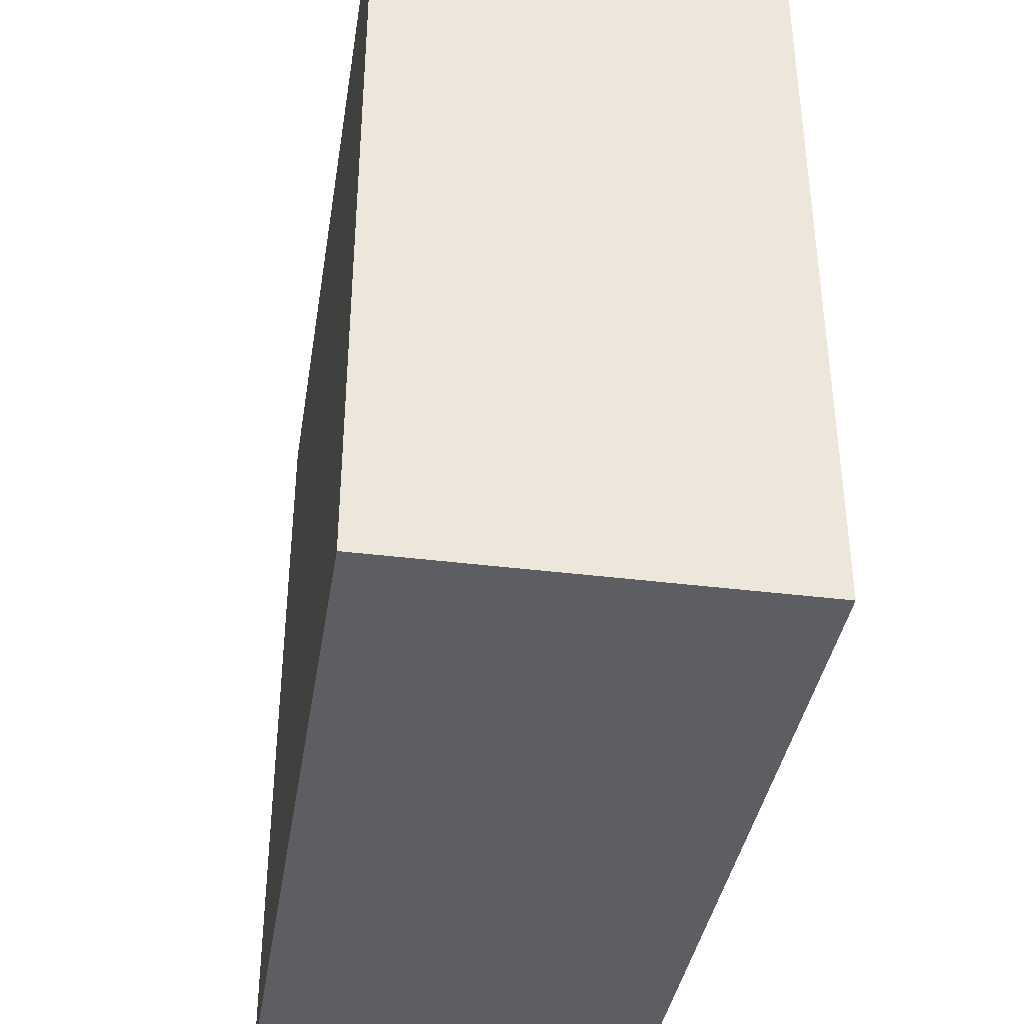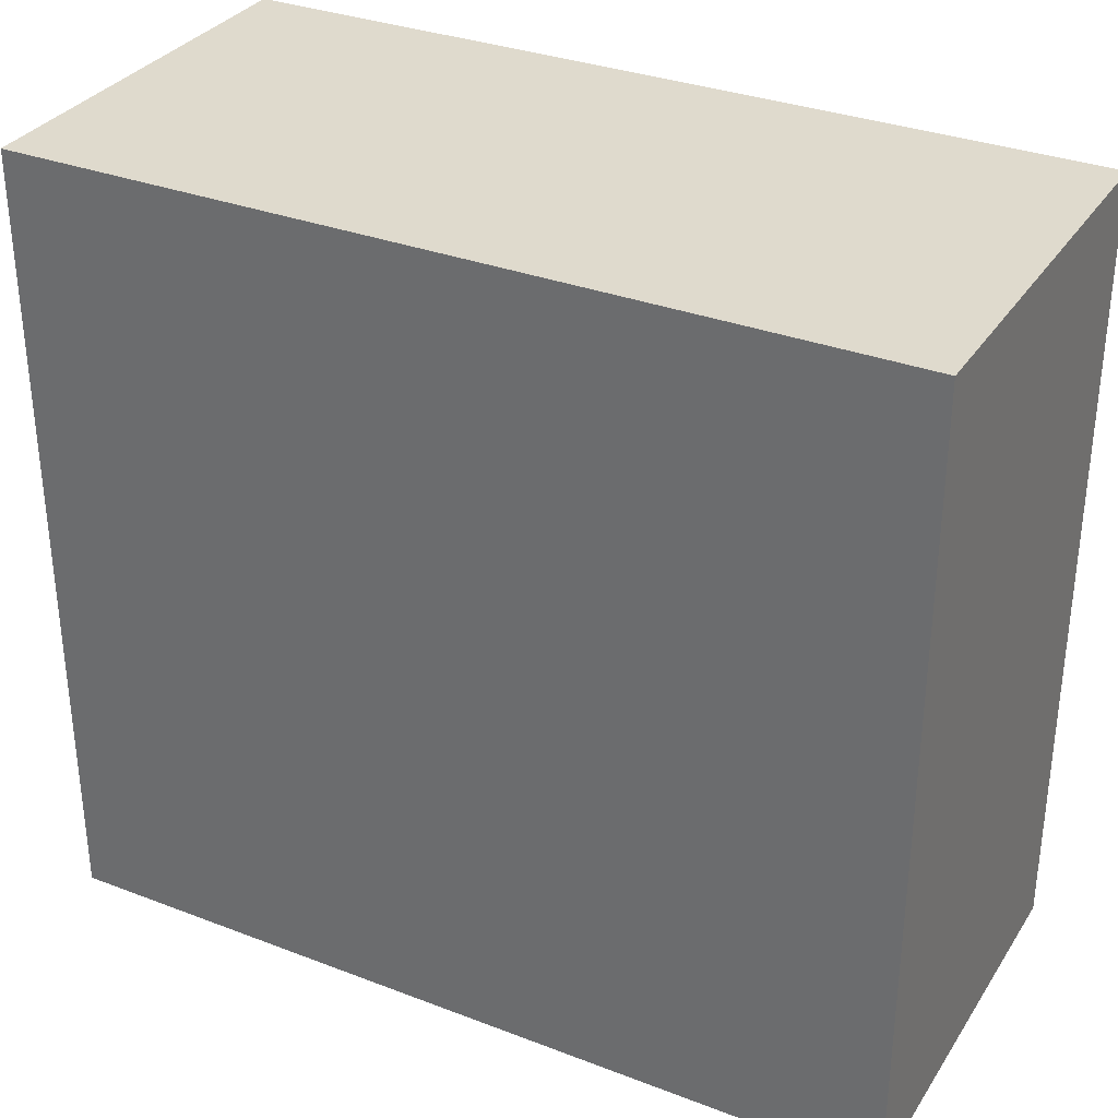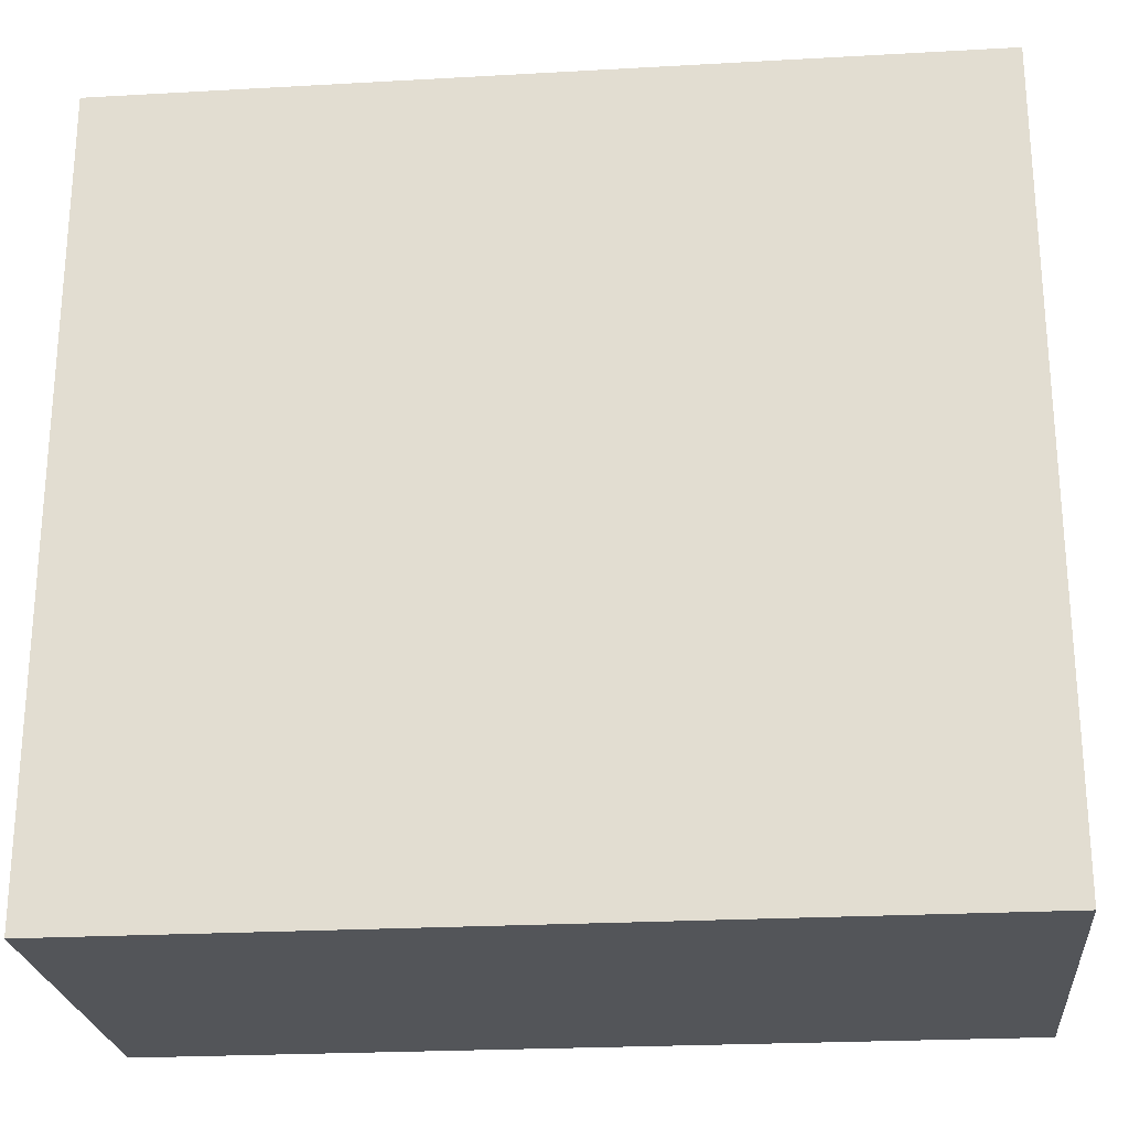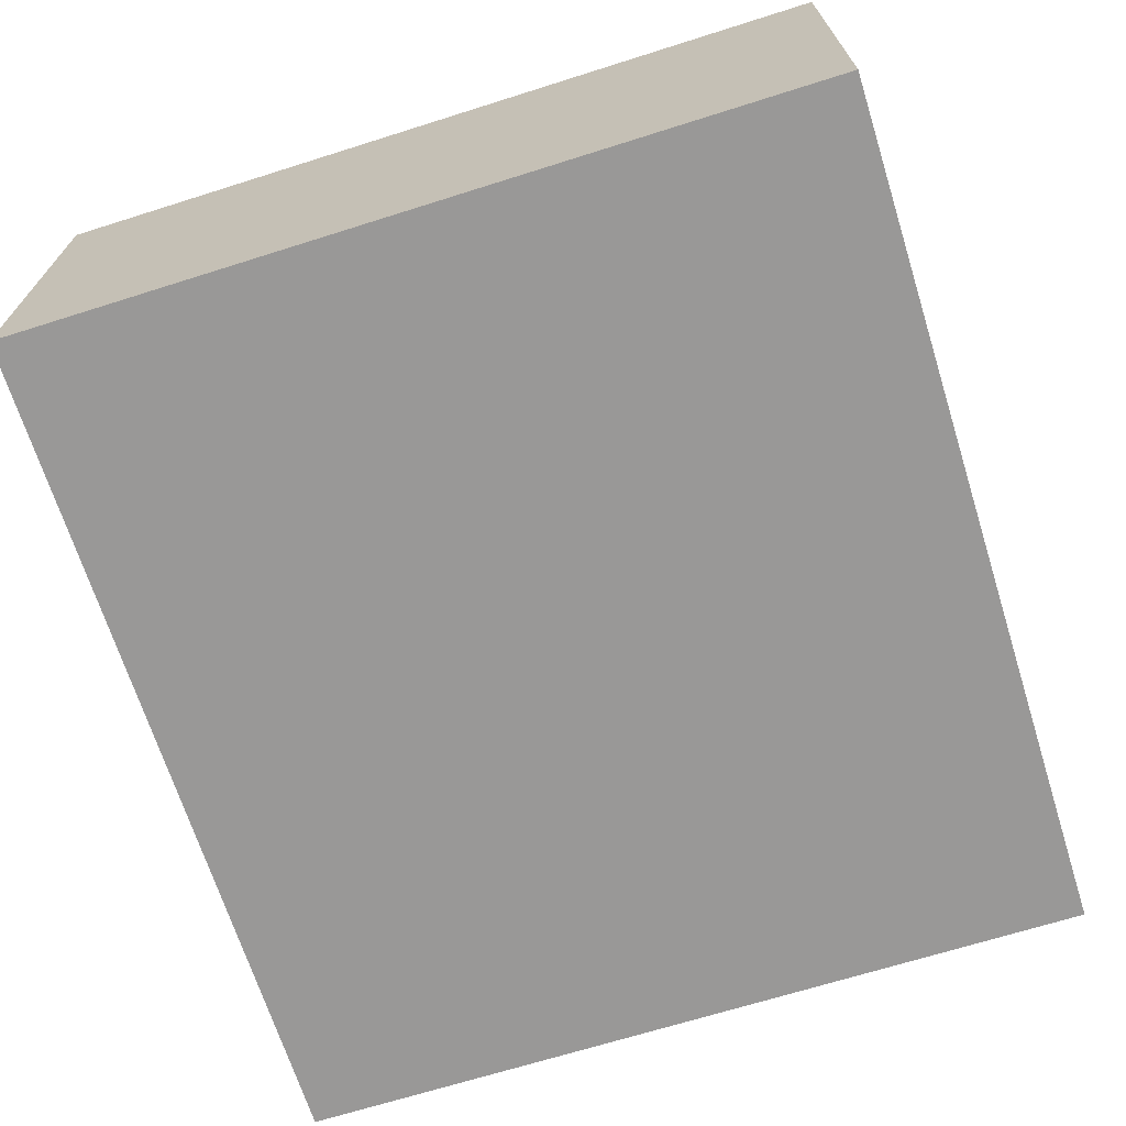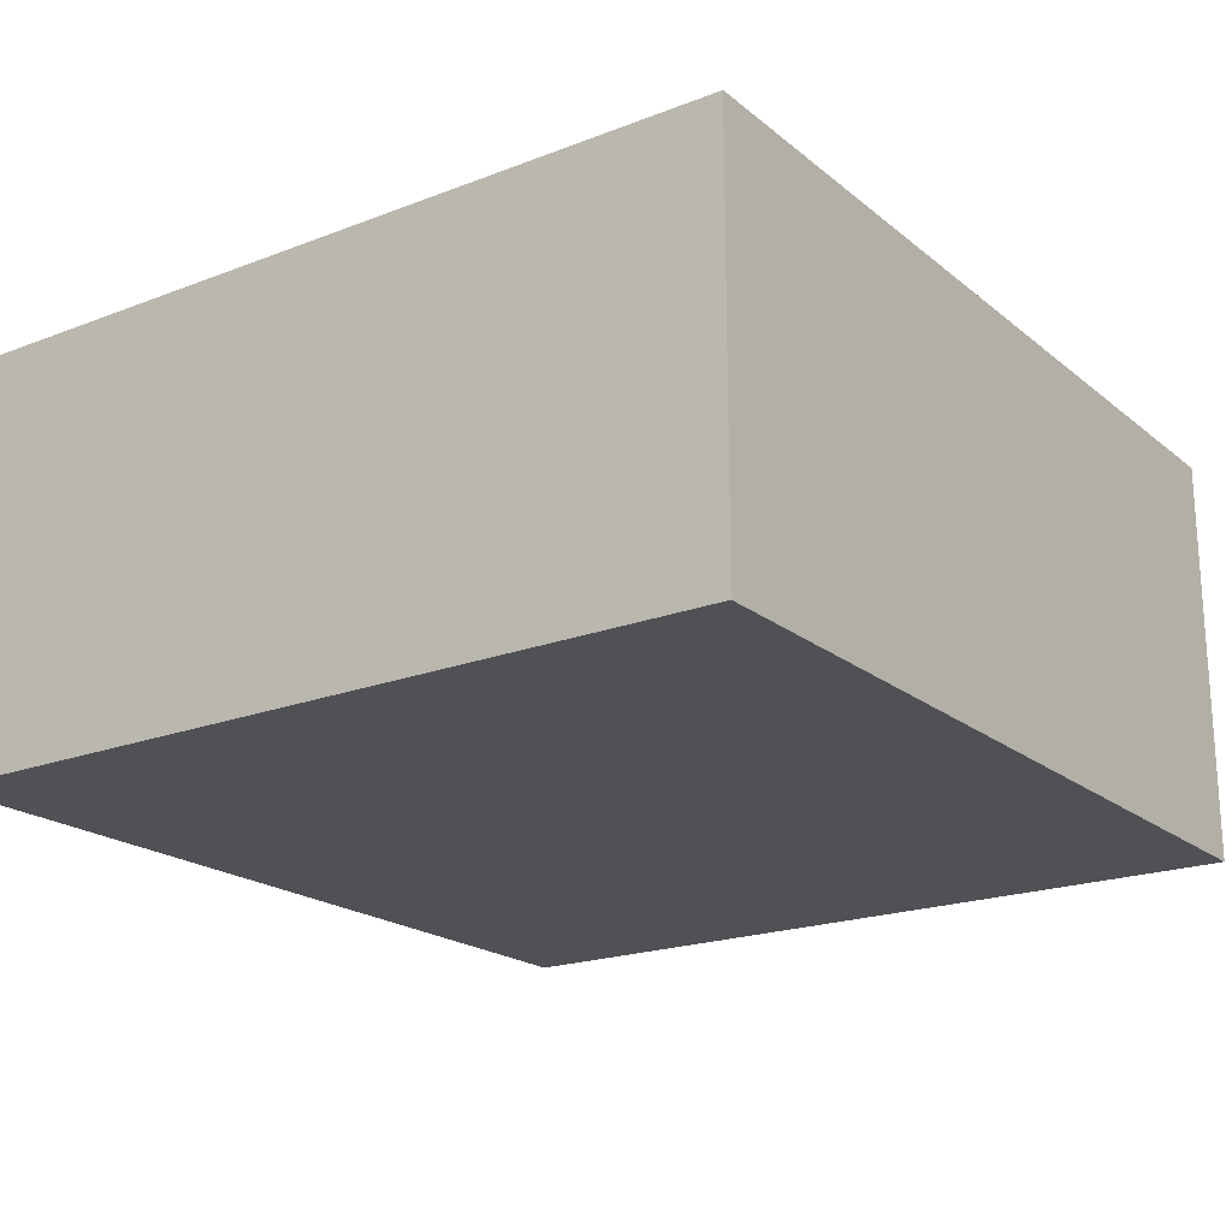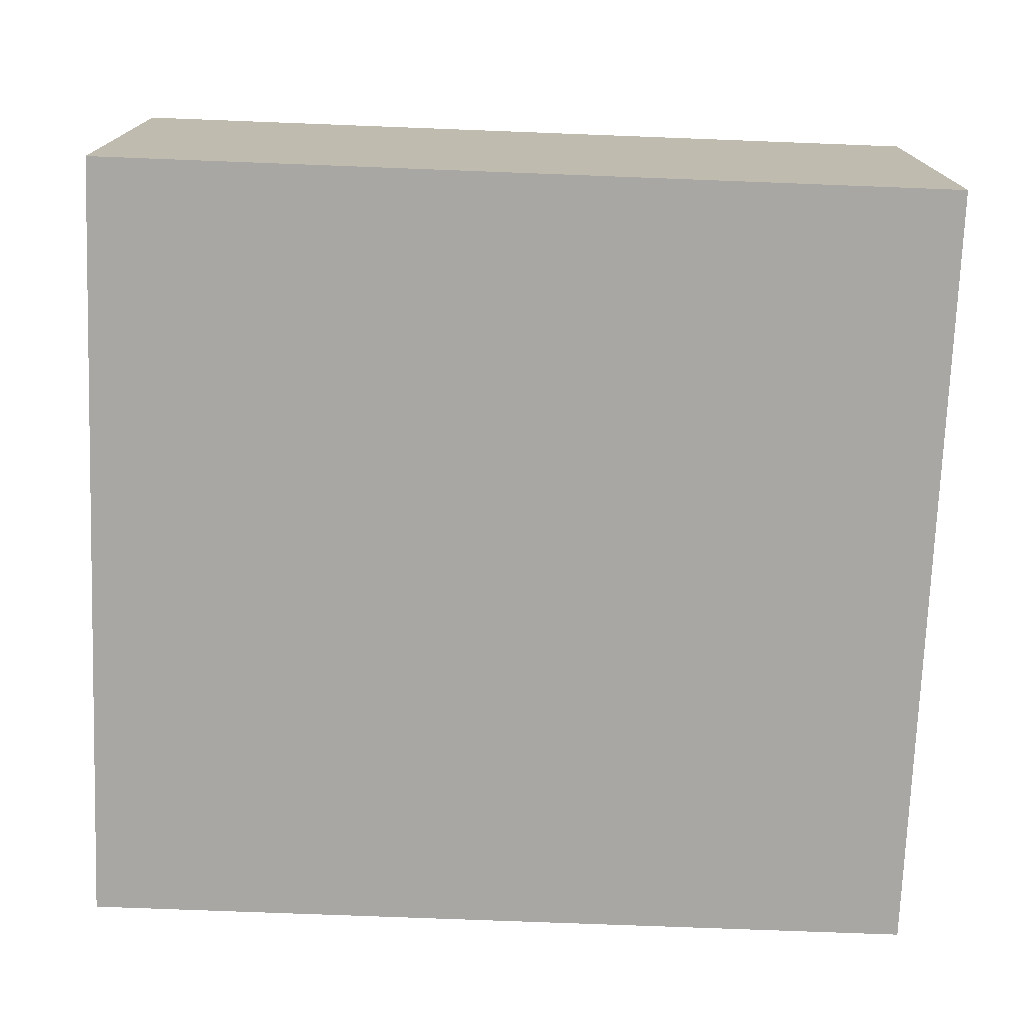
<metadata>
{"format":"obj","ext":"obj","renderer":"f3d","projection":"perspective","resolution":1024,"background":"white","views":[{"elev":-38.4,"azim":-99.0,"up":"+Z"},{"elev":32.6,"azim":28.0,"up":"+Z"},{"elev":-24.1,"azim":5.3,"up":"+Z"},{"elev":-68.7,"azim":107.5,"up":"+Y"},{"elev":-20.2,"azim":125.1,"up":"+Y"},{"elev":-74.4,"azim":-2.2,"up":"+Y"}]}
</metadata>
<code>
g matches
v -0.1016 0 -0.09438
v 0.1016 0 -0.09438
v 0.1016 0 0.09438
v -0.1016 0 0.09438
v -0.02033 0.09552 -0.09438
v -0.02033 0.09552 0.09438
v 0.02033 0.09552 0.09438
v 0.02033 0.09552 -0.09438
v 0.1016 0 0.09438
v 0.1016 0 -0.09438
v 0.1016 0.03184 -0.09438
v 0.1016 0.06231 -0.09438
v 0.1016 0.06231 0.09438
v -0.1016 0.06368 -0.09438
v 0.1016 0.06368 -0.09438
v 0.1016 0.06231 -0.09438
v 0.1016 0.03184 -0.09438
v -0.1016 0.06278 -0.09438
v -0.1016 0.03184 -0.09438
v 0.1016 0 -0.09438
v -0.1016 0 -0.09438
v -0.1016 0 0.09438
v -0.1016 0.06278 0.09438
v -0.1016 0.06278 -0.09438
v -0.1016 0.03184 -0.09438
v -0.1016 0 -0.09438
v -0.1016 0 0.09438
v 0.1016 0 0.09438
v 0.1016 0.06231 0.09438
v 0.1016 0.09552 0.09438
v -0.06099 0.09552 0.09438
v -0.1016 0.09552 0.09438
v -0.1016 0.06278 0.09438
v -0.02033 0.09552 0.09438
v 0.02033 0.09552 0.09438
v 0.06099 0.09552 0.09438
v 0.06099 0.09552 -0.09438
v 0.1016 0.09552 -0.09438
v 0.1016 0.06368 -0.09438
v 0.02033 0.09552 -0.09438
v -0.02033 0.09552 -0.09438
v -0.06099 0.09552 -0.09438
v -0.1016 0.09552 -0.09438
v -0.1016 0.06368 -0.09438
v -0.1016 0.06278 0.09438
v -0.1016 0.09552 0.09438
v -0.1016 0.09552 -0.09438
v -0.1016 0.06368 -0.09438
v -0.1016 0.06278 -0.09438
v 0.1016 0.06368 -0.09438
v 0.1016 0.09552 -0.09438
v 0.1016 0.09552 0.09438
v 0.1016 0.06231 -0.09438
v 0.1016 0.06231 0.09438
v -0.1016 0.09552 -0.09438
v -0.1016 0.09552 0.09438
v -0.06099 0.09552 0.09438
v -0.06099 0.09552 -0.09438
v -0.06099 0.09552 -0.09438
v -0.06099 0.09552 0.09438
v -0.02033 0.09552 0.09438
v -0.02033 0.09552 -0.09438
v 0.1016 0.09552 0.09438
v 0.1016 0.09552 -0.09438
v 0.06099 0.09552 -0.09438
v 0.06099 0.09552 0.09438
v 0.06099 0.09552 0.09438
v 0.06099 0.09552 -0.09438
v 0.02033 0.09552 -0.09438
v 0.02033 0.09552 0.09438
f 1 2 3
f 3 4 1
f 5 6 7
f 7 8 5
f 9 10 11
f 9 11 12
f 9 12 13
f 14 15 16
f 14 16 17
f 18 14 17
f 19 18 17
f 19 17 20
f 19 20 21
f 22 23 24
f 22 24 25
f 26 22 25
f 27 28 29
f 27 29 30
f 31 32 33
f 34 31 33
f 35 34 33
f 36 35 33
f 30 36 33
f 27 30 33
f 37 38 39
f 40 37 39
f 41 40 39
f 42 41 39
f 43 42 39
f 44 43 39
f 45 46 47
f 45 47 48
f 45 48 49
f 50 51 52
f 53 50 52
f 53 52 54
f 55 56 57
f 57 58 55
f 59 60 61
f 61 62 59
f 63 64 65
f 65 66 63
f 67 68 69
f 69 70 67

</code>
